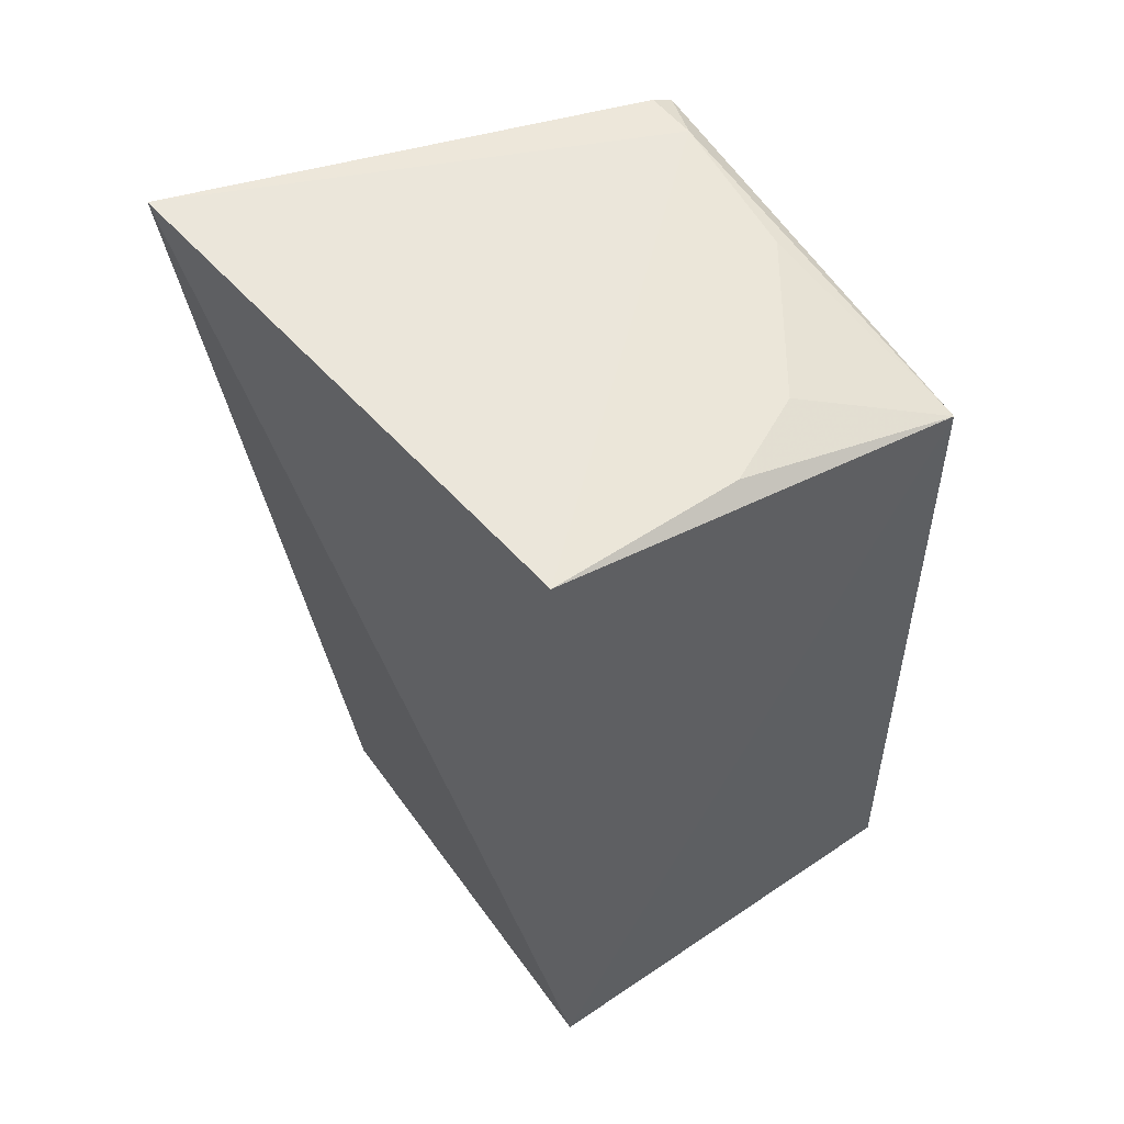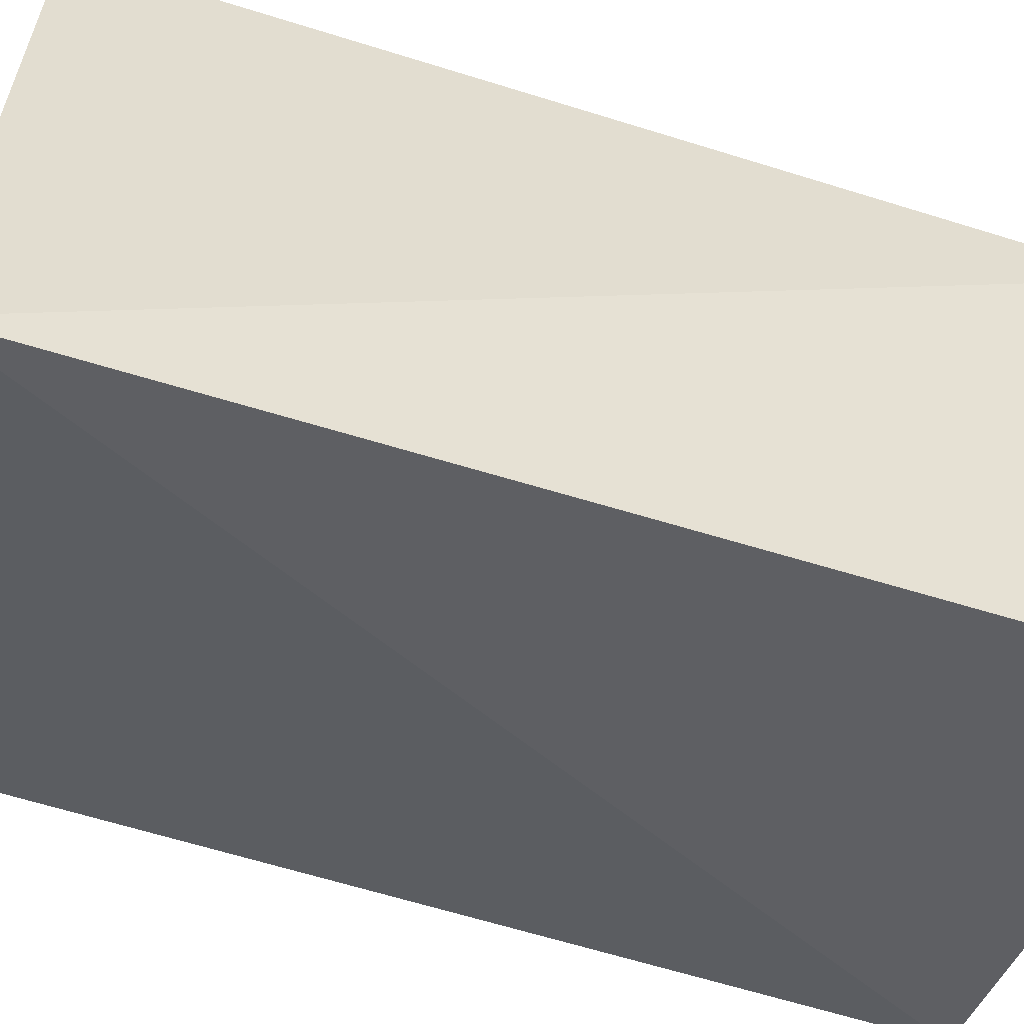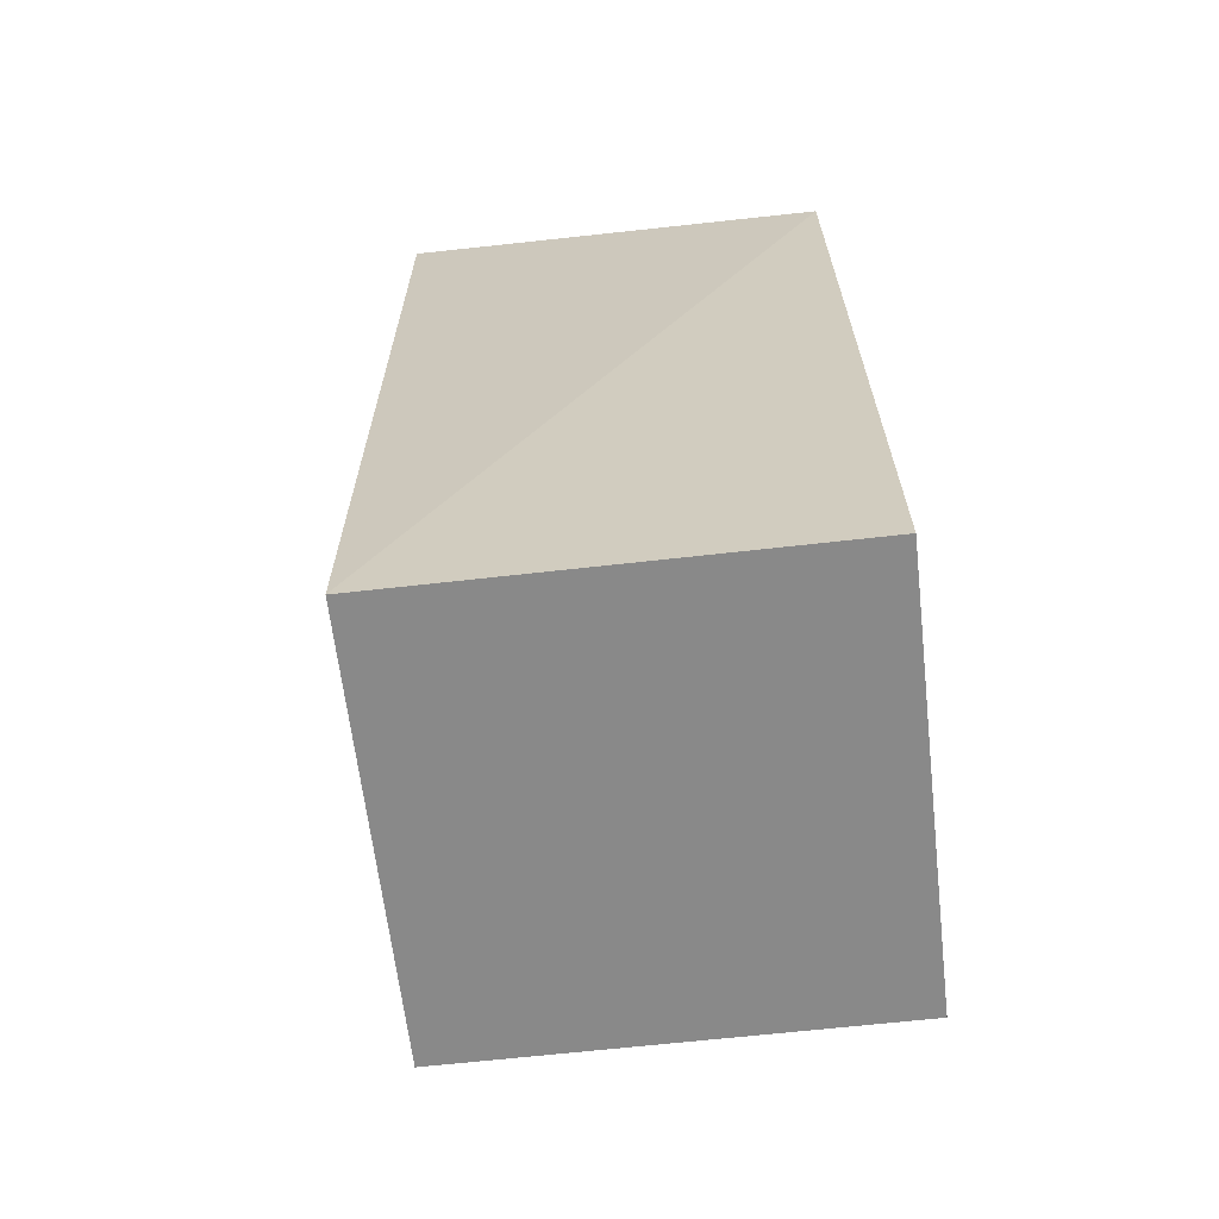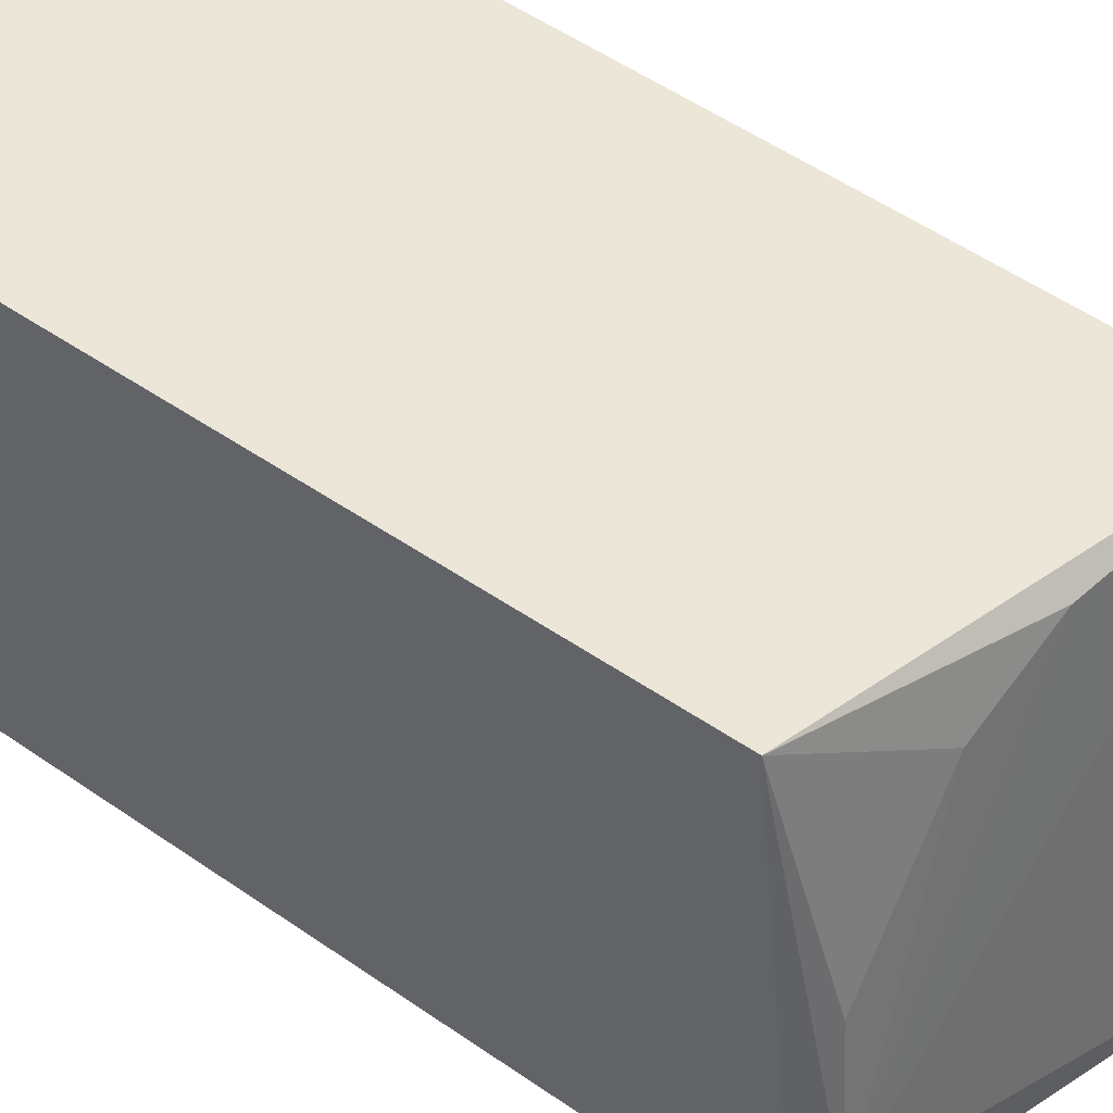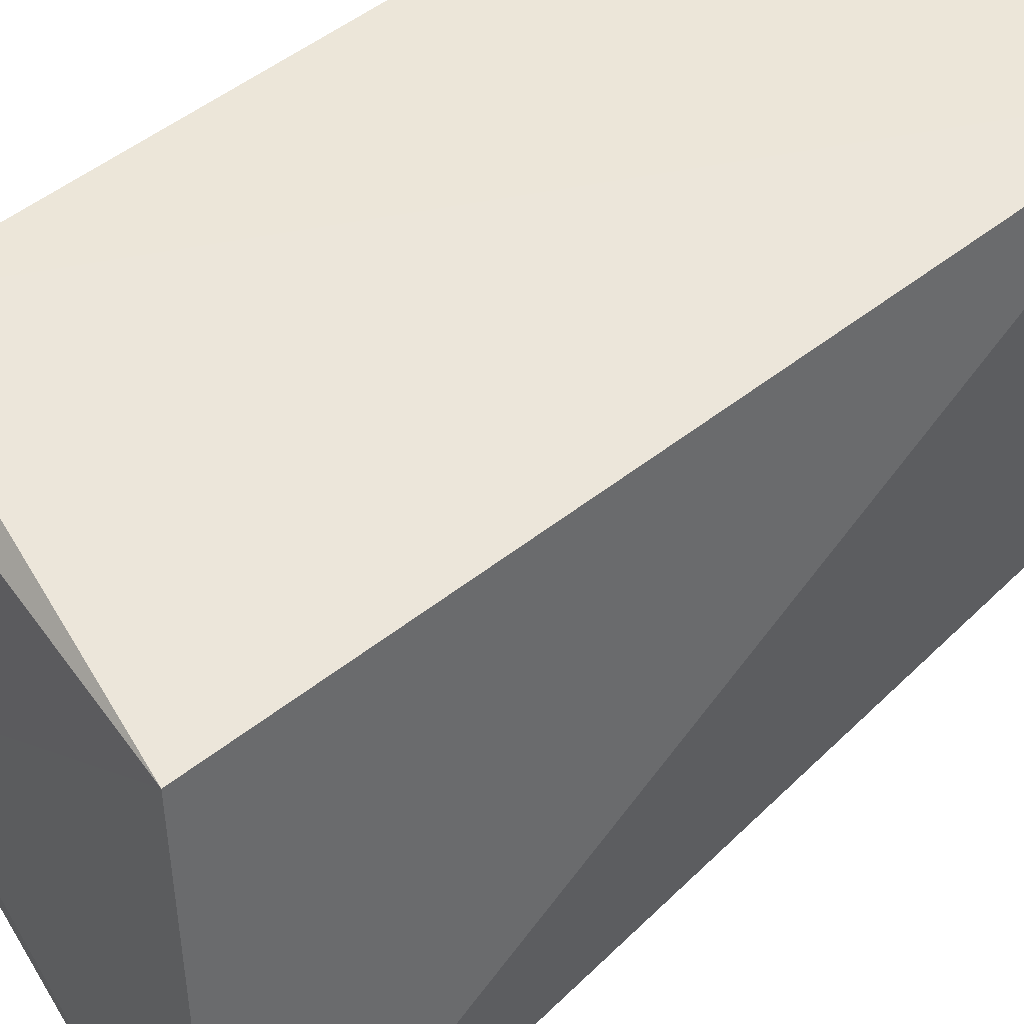
<metadata>
{"format":"obj","ext":"obj","renderer":"f3d","projection":"perspective","resolution":1024,"background":"white","views":[{"elev":56.6,"azim":144.8,"up":"+Z"},{"elev":-46.7,"azim":68.4,"up":"+Y"},{"elev":-63.1,"azim":-173.4,"up":"+Z"},{"elev":45.1,"azim":-50.3,"up":"+Y"},{"elev":51.1,"azim":50.6,"up":"+Y"}]}
</metadata>
<code>
v 0.03124 -0.04054 0.266
v 0.009979 -0.01135 0.007576
v 0.009979 0.1099 0.007576
v -0.1079 0.1069 0.2325
v -0.1112 -0.01135 0.007576
v 0.009989 0.1012 0.2518
v -0.108 -0.011 0.245
v -0.1112 0.1099 0.007576
v -0.1016 0.004832 0.2502
v -0.07123 0.086 0.2451
v -0.1011 -0.01027 0.2495
v -0.0457 0.09884 0.2466
v -0.09925 0.04538 0.2458
f 1 2 3
f 5 2 1
f 5 3 2
f 6 1 3
f 6 3 4
f 7 5 1
f 8 4 3
f 8 3 5
f 8 7 4
f 8 5 7
f 9 4 7
f 9 1 6
f 11 9 7
f 11 7 1
f 11 1 9
f 12 10 9
f 12 9 6
f 12 6 4
f 12 4 10
f 13 10 4
f 13 4 9
f 13 9 10

</code>
